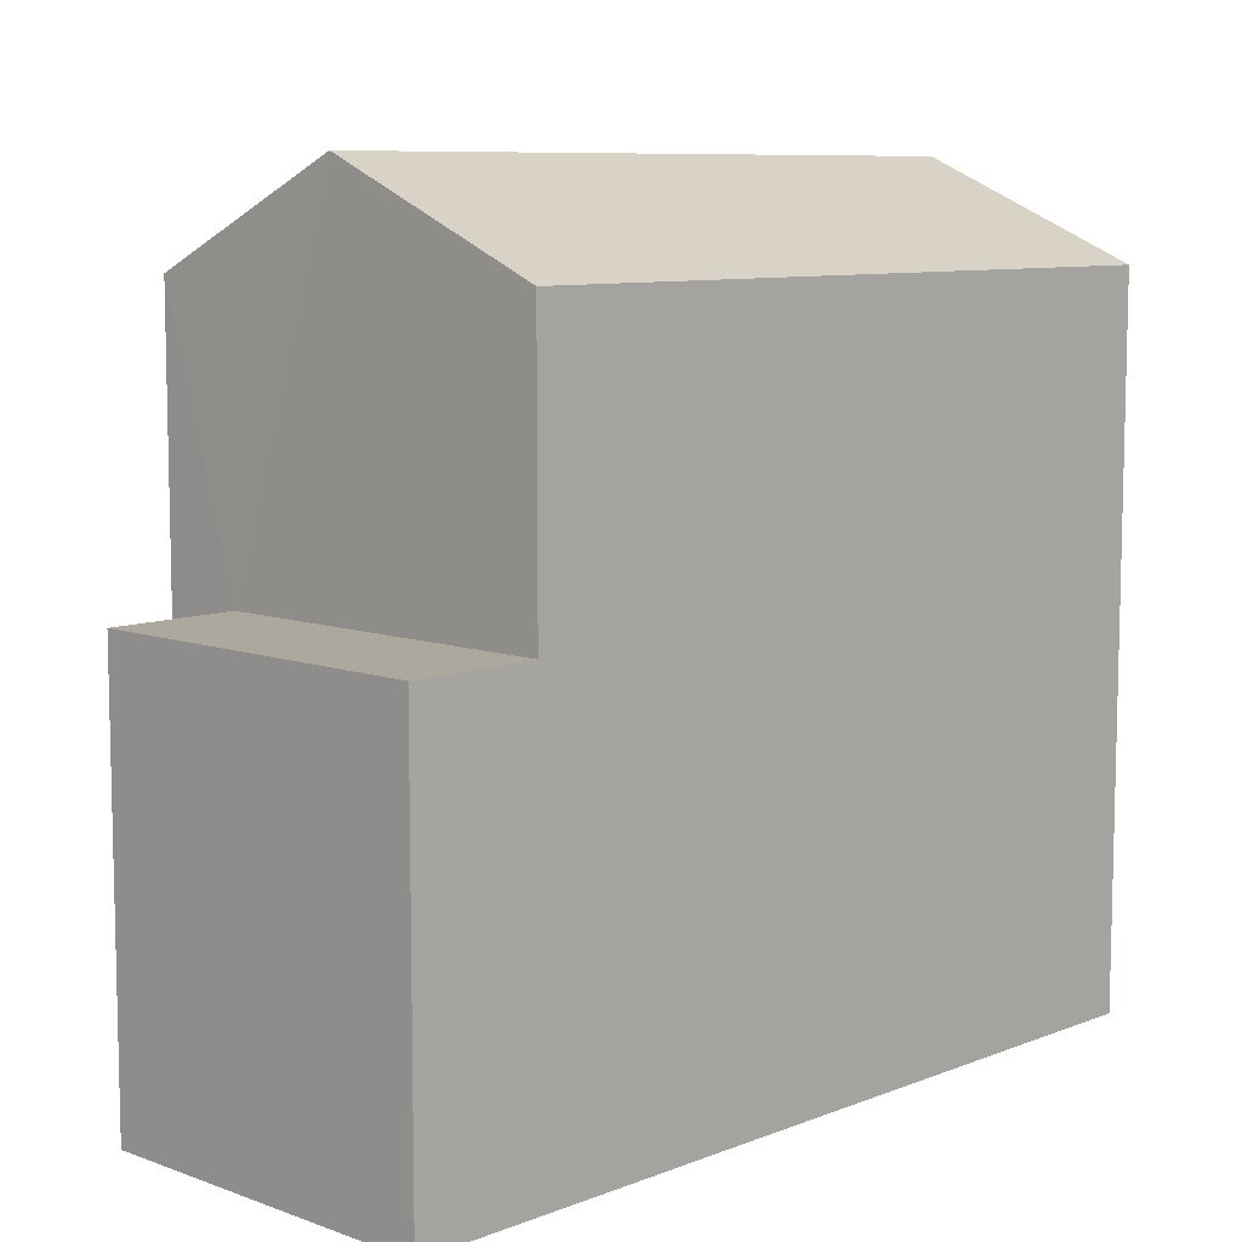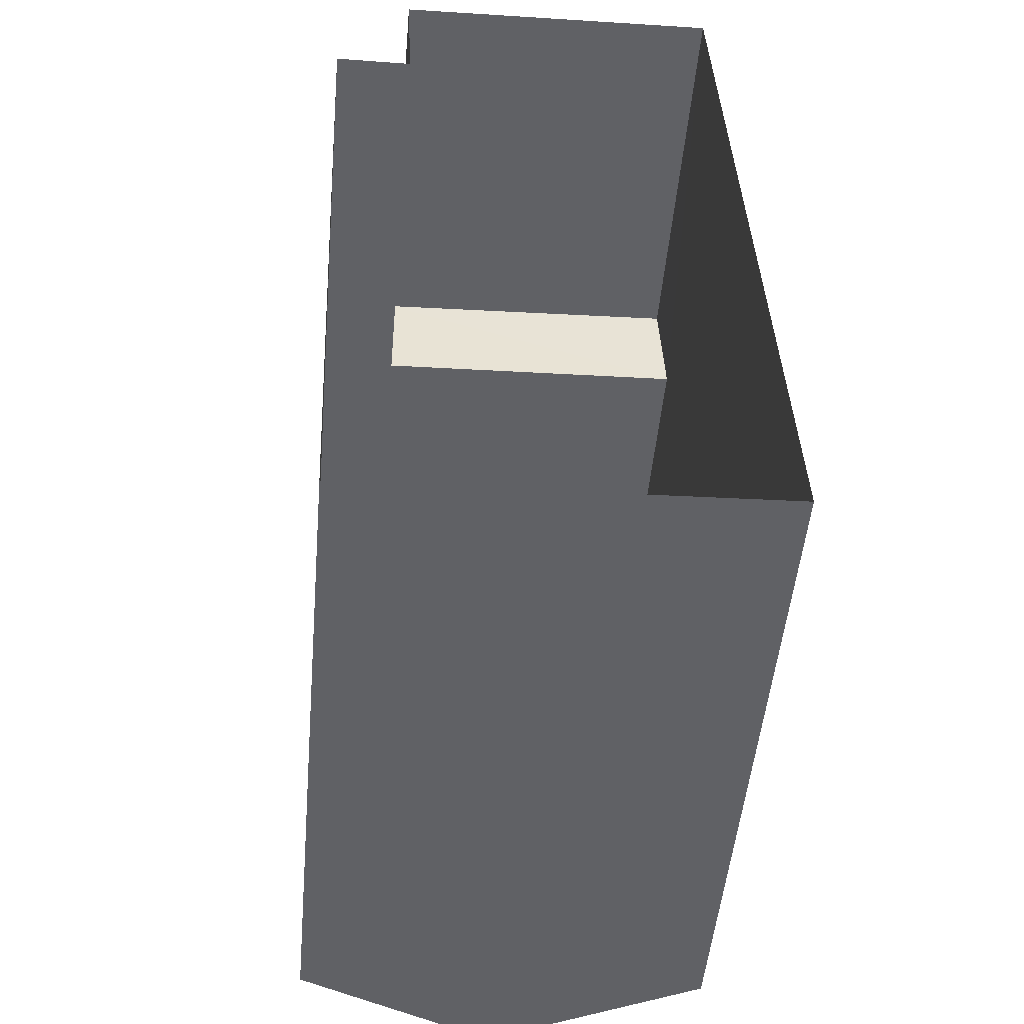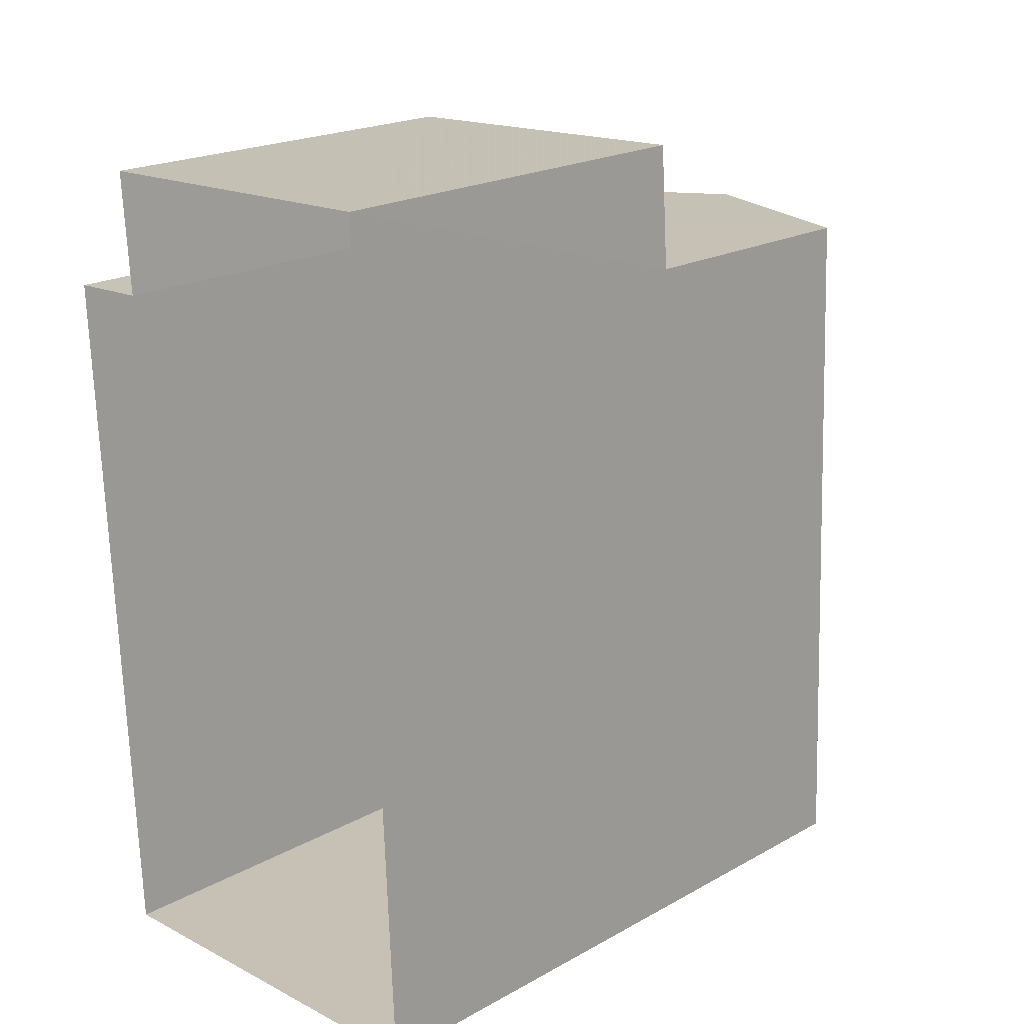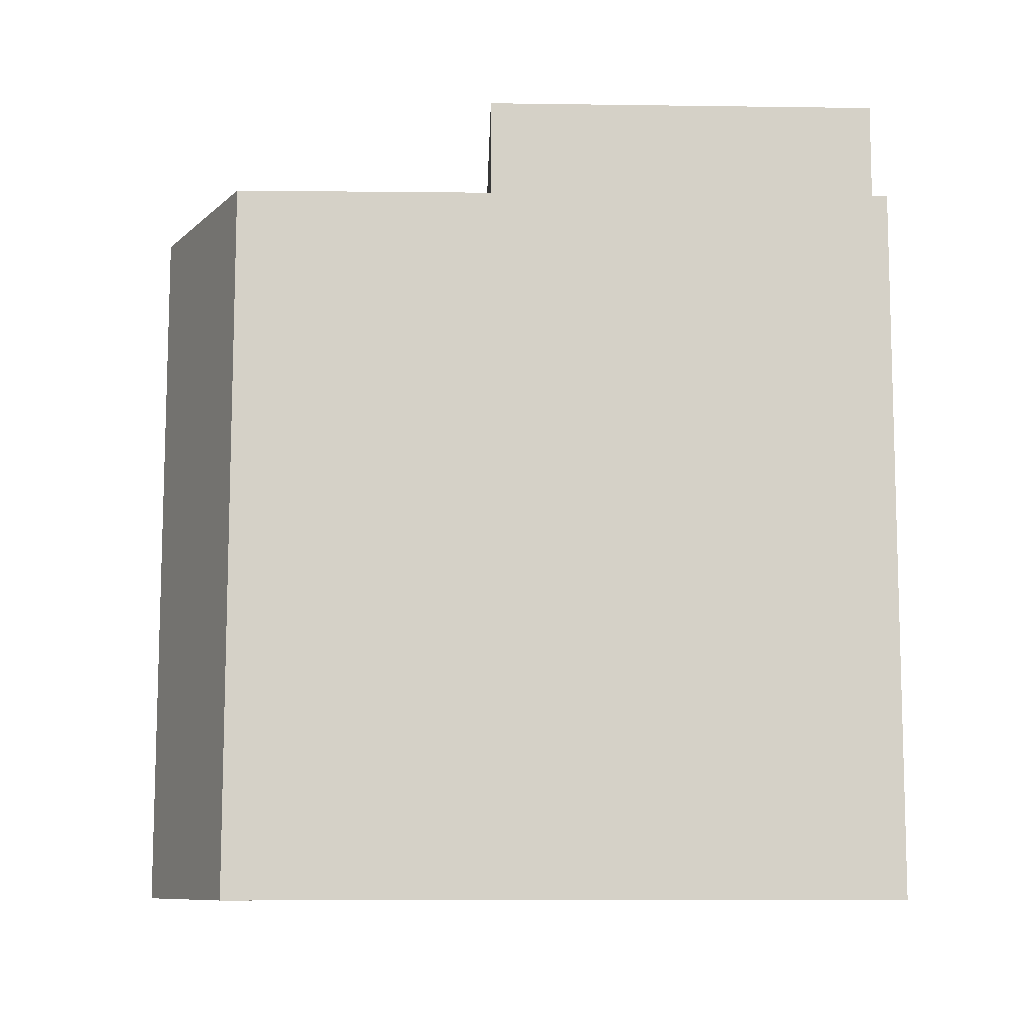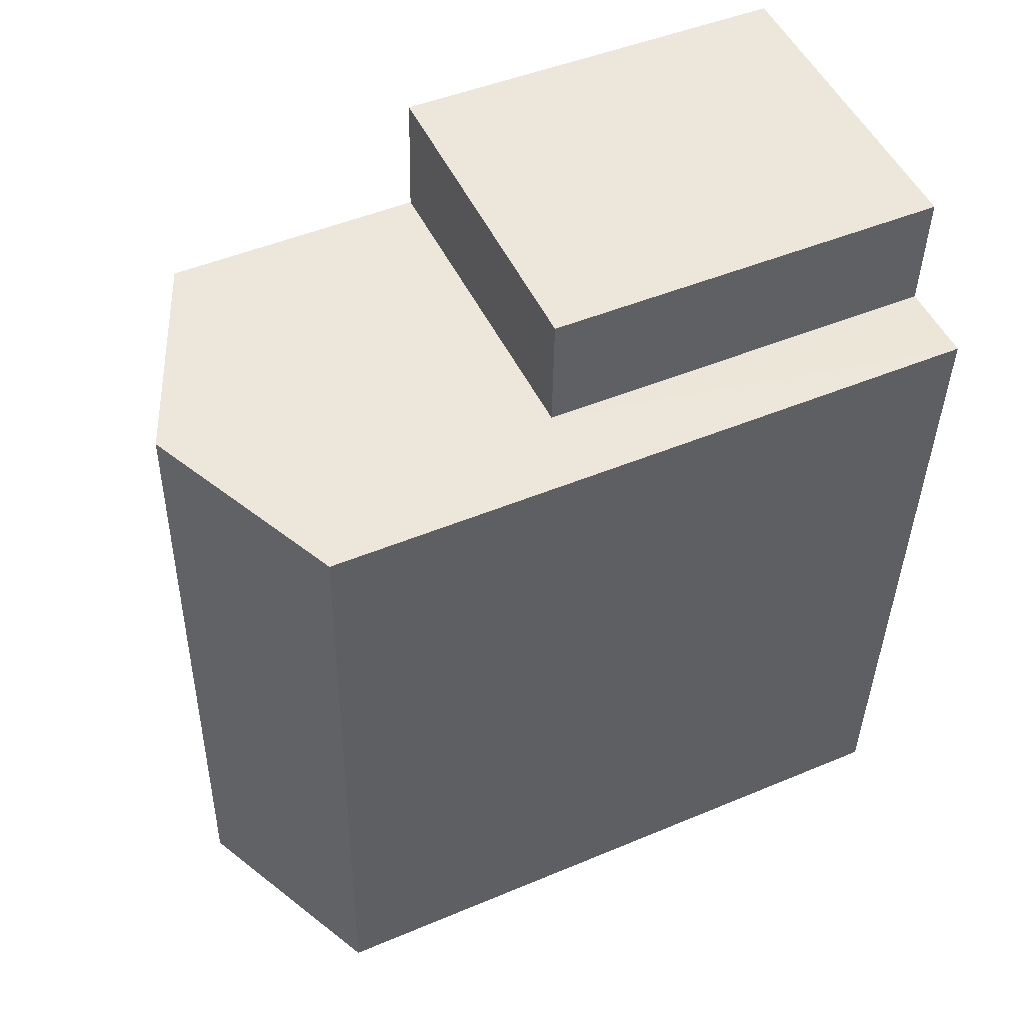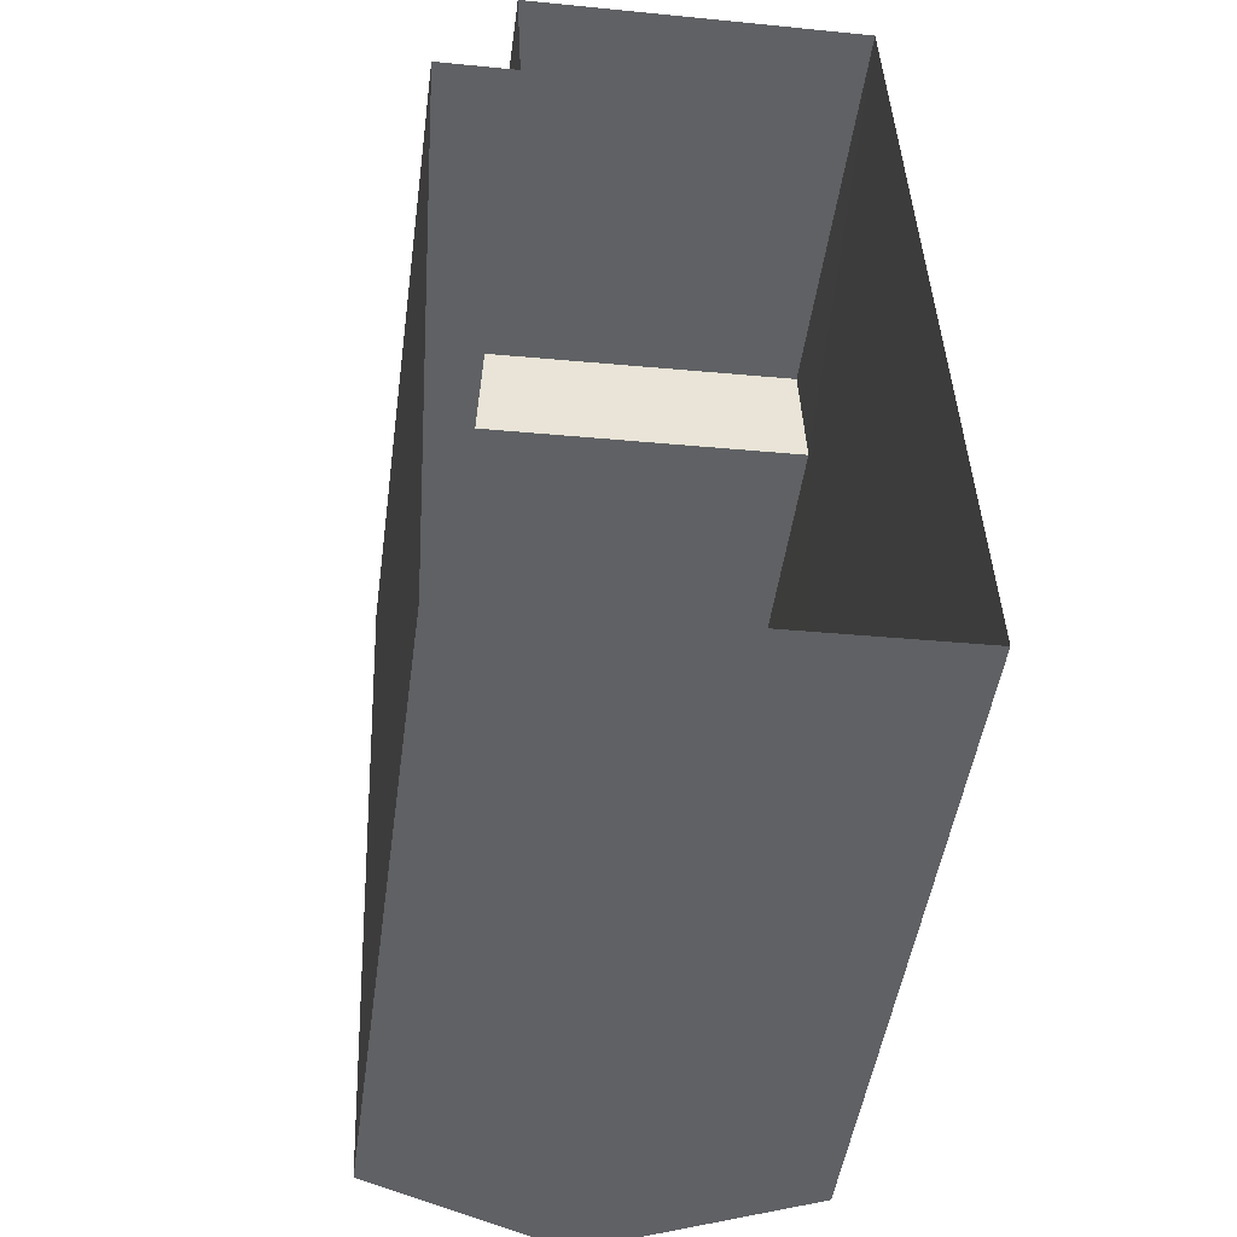
<metadata>
{"format":"obj","ext":"obj","renderer":"f3d","projection":"perspective","resolution":1024,"background":"white","views":[{"elev":8.6,"azim":-138.6,"up":"+Z"},{"elev":-49.7,"azim":174.8,"up":"+Y"},{"elev":20.5,"azim":-135.0,"up":"+Y"},{"elev":-12.4,"azim":88.6,"up":"+Y"},{"elev":47.7,"azim":64.8,"up":"+Y"},{"elev":-47.7,"azim":172.2,"up":"+Y"}]}
</metadata>
<code>
v -3.728e+05 -1.055e+05 22.76
v -3.728e+05 -1.055e+05 22.76
v -3.728e+05 -1.055e+05 22.75
v -3.728e+05 -1.055e+05 22.75
v -3.728e+05 -1.055e+05 22.76
v -3.728e+05 -1.055e+05 22.76
v -3.728e+05 -1.055e+05 29.56
v -3.728e+05 -1.055e+05 29.56
v -3.728e+05 -1.055e+05 30.52
v -3.728e+05 -1.055e+05 30.52
v -3.728e+05 -1.055e+05 26.91
v -3.728e+05 -1.055e+05 26.91
v -3.728e+05 -1.055e+05 26.91
v -3.728e+05 -1.055e+05 26.91
v -3.728e+05 -1.055e+05 29.56
v -3.728e+05 -1.055e+05 29.56
f 1 2 3
f 3 4 1
f 5 2 1
f 6 5 1
f 7 8 9
f 10 7 9
f 11 12 13
f 11 14 12
f 9 15 10
f 9 16 15
f 12 4 3
f 13 12 3
f 16 5 6
f 15 16 6
f 8 2 16
f 8 16 9
f 2 5 16
f 14 4 12
f 14 1 4
f 8 11 2
f 2 11 3
f 8 7 11
f 3 11 13
f 6 1 14
f 6 14 15
f 15 14 10
f 14 11 7
f 14 7 10

</code>
